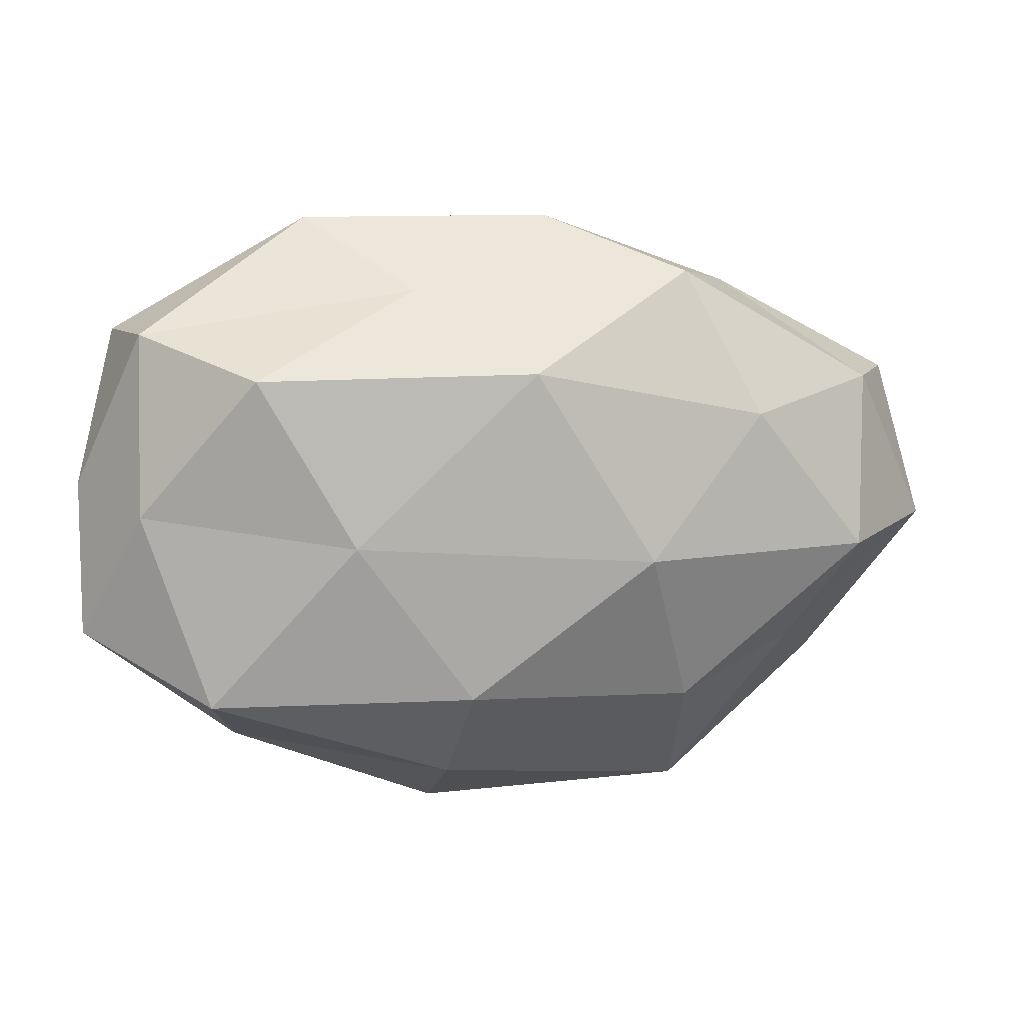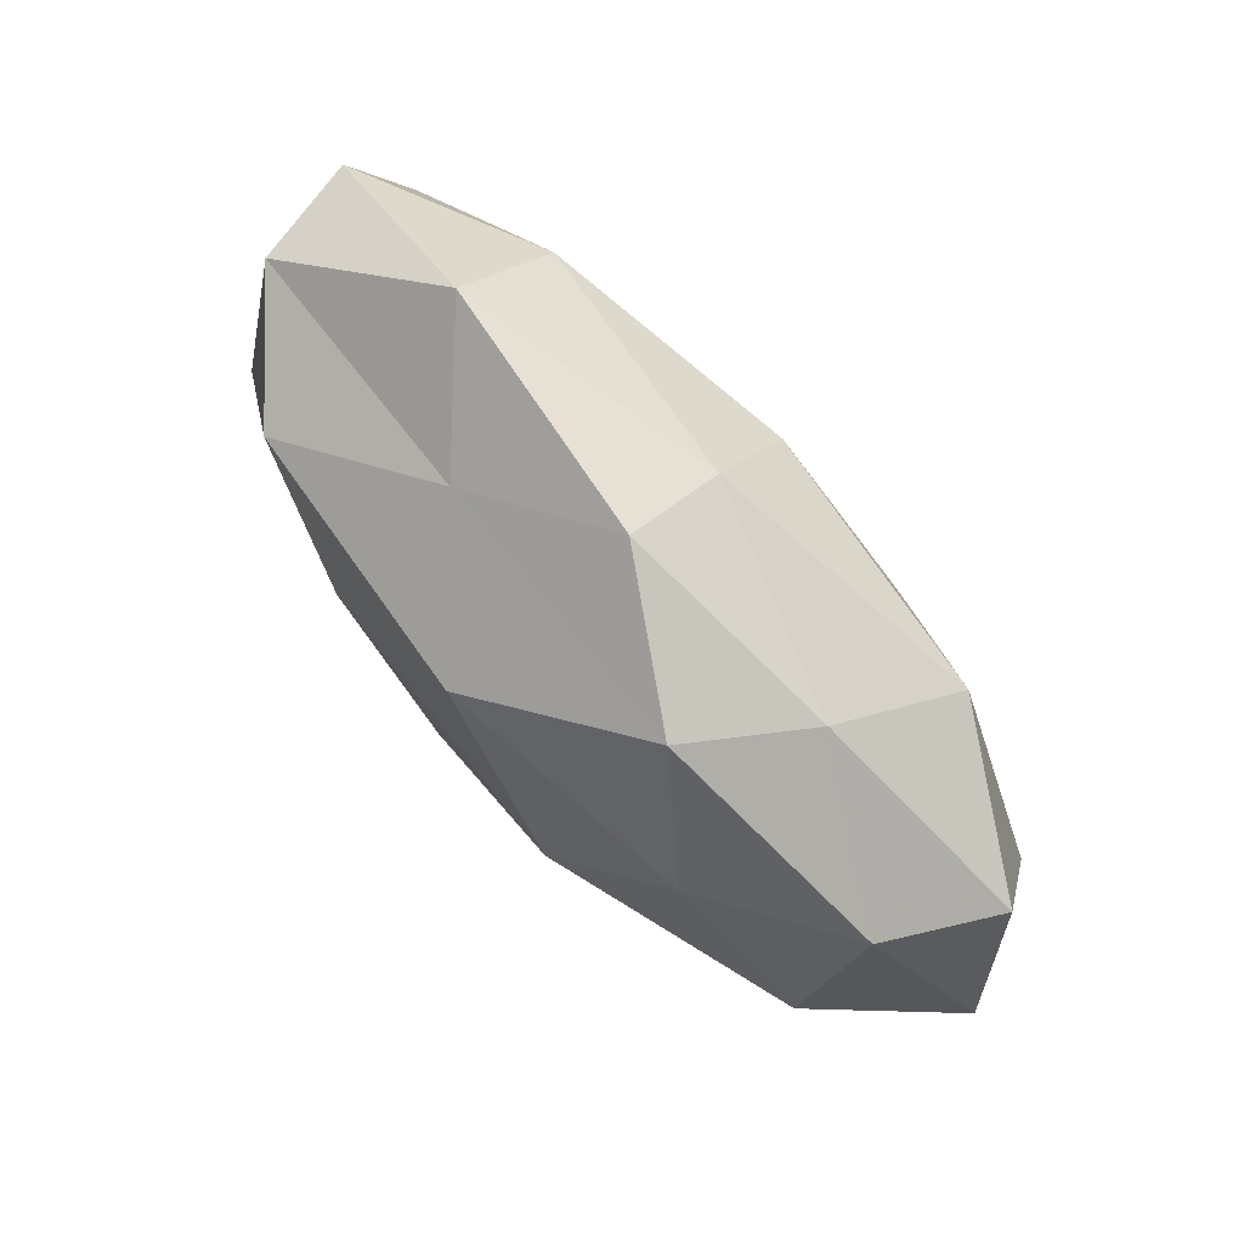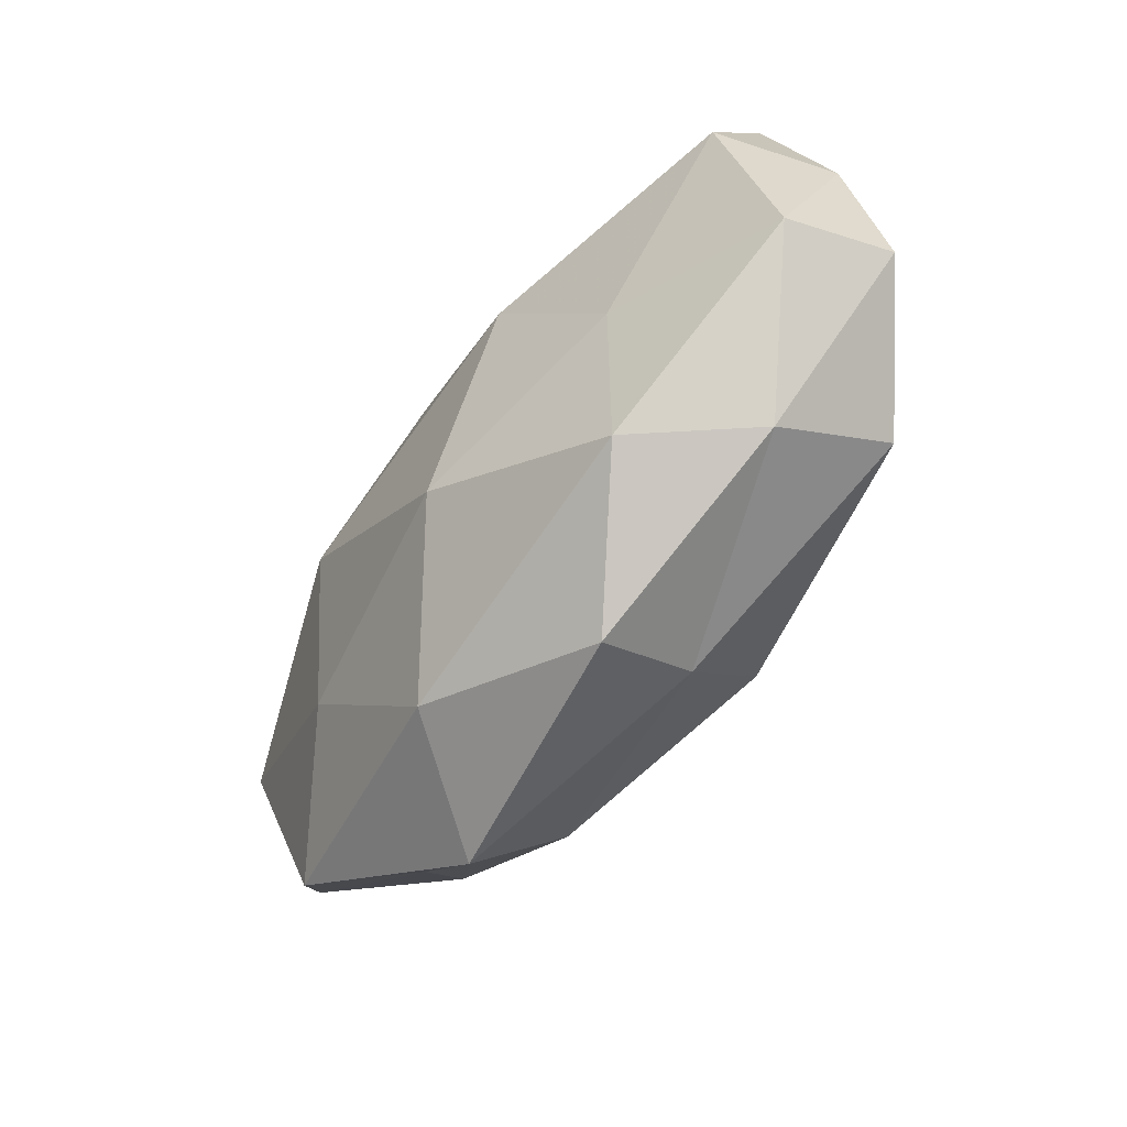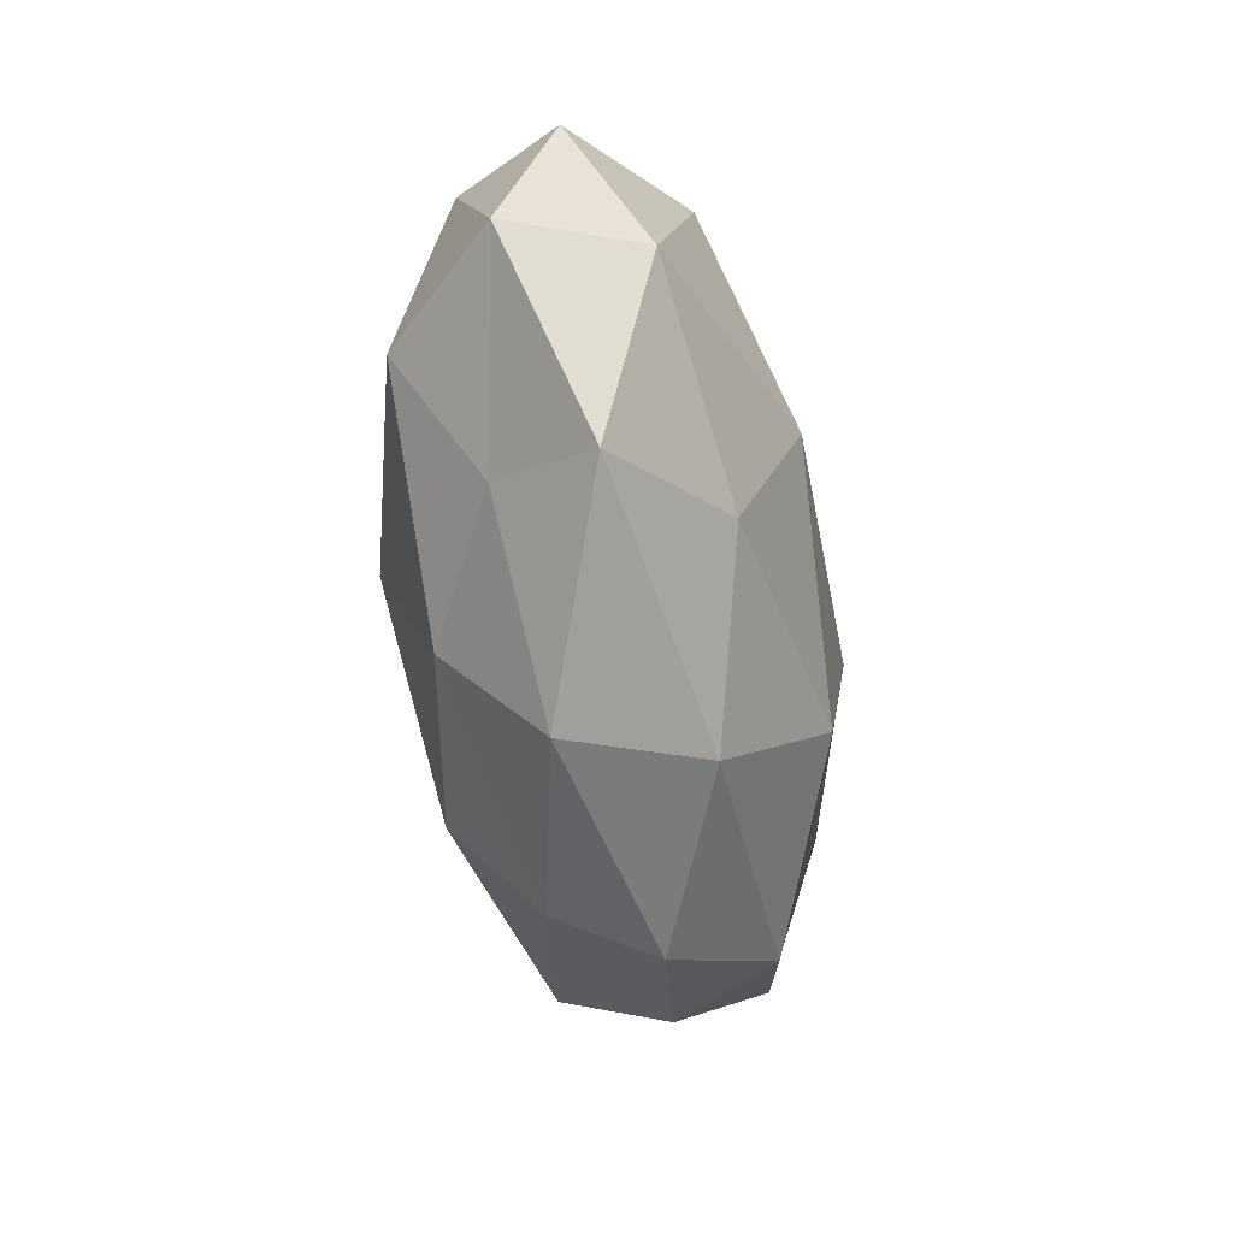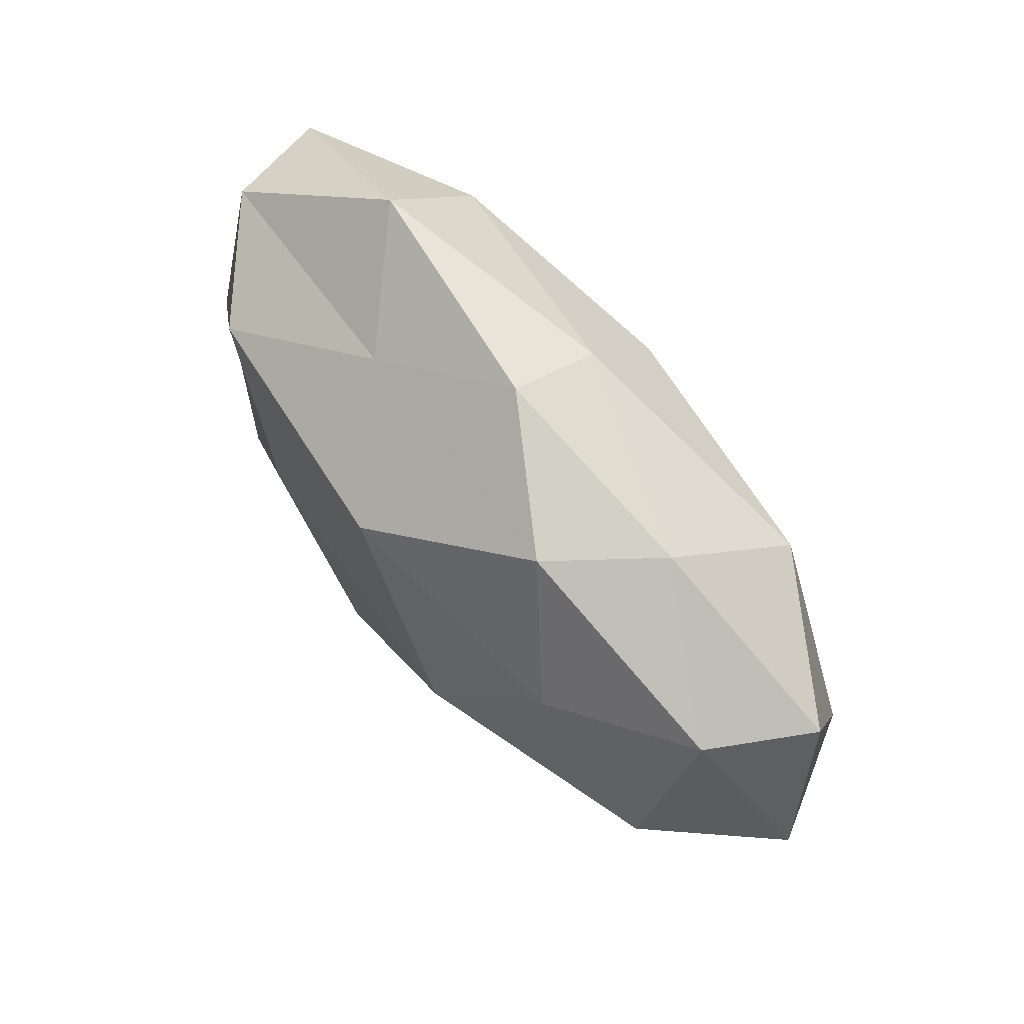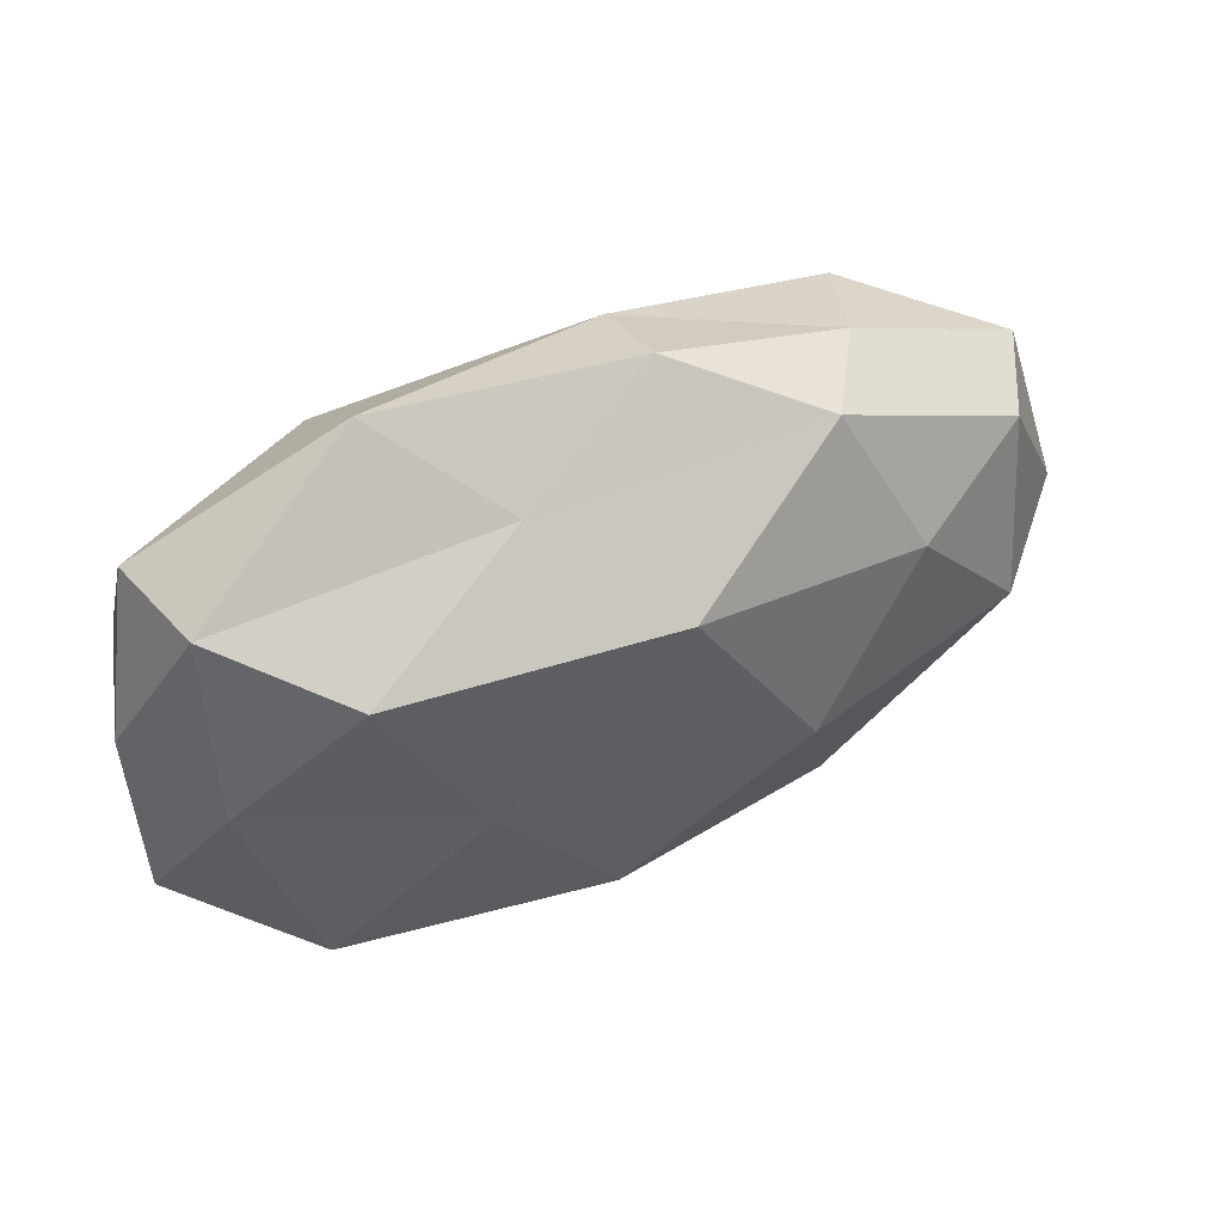
<metadata>
{"format":"obj","ext":"obj","renderer":"f3d","projection":"perspective","resolution":1024,"background":"white","views":[{"elev":10.5,"azim":-11.6,"up":"+Y"},{"elev":71.8,"azim":47.5,"up":"+Y"},{"elev":-63.1,"azim":-125.4,"up":"+Y"},{"elev":-44.7,"azim":100.6,"up":"+Y"},{"elev":62.6,"azim":51.1,"up":"+Y"},{"elev":48.2,"azim":-26.0,"up":"+Y"}]}
</metadata>
<code>
v -0.007885 -0.0381 -0.002393
v 0.02656 -0.01497 -0.0155
v 0.02104 0.02904 0.01201
v -0.01583 0.005012 -0.02133
v 0.02241 -0.03548 0.002628
v -0.01946 -0.001377 0.02004
v -0.04551 0.02178 -0.006207
v 0.00587 0.03534 0.002659
v 0.01486 -0.003766 0.02227
v -0.04269 0.02216 0.006069
v -0.002383 -0.01659 -0.02047
v -0.05022 0.00383 -0.001172
v 0.004614 0.02054 -0.01848
v 0.02896 0.01248 0.01747
v -0.007482 -0.03143 0.009294
v 0.05527 -0.002906 0.001902
v -0.02334 0.02434 -0.01435
v -0.01102 0.02706 0.009576
v -0.02258 0.03511 -0.001971
v 0.04335 -0.02181 -0.005786
v 0.001174 0.01832 0.0215
v -0.03249 -0.02762 0.0008163
v 0.02004 0.002901 -0.0214
v 0.03696 -0.01702 0.005699
v 0.04504 0.01559 0.008263
v -0.04696 -0.01448 -0.007833
v 0.03452 0.02193 -0.01347
v -0.02724 -0.009964 -0.01519
v -0.02286 -0.02846 -0.01178
v -0.03595 -0.02071 0.01409
v -0.04574 0.005673 -0.01438
v 0.04763 -0.0002725 -0.01176
v -0.03025 0.0177 0.01746
v 0.04286 -0.004167 0.0144
v 0.05155 0.01544 -0.003338
v 0.02909 0.02704 -0.000233
v -0.04336 0.001491 0.01093
v 0.01199 -0.03137 -0.01101
v -0.006026 -0.01984 0.01961
v 0.02105 -0.02193 0.01423
v -0.0503 -0.01341 0.003712
v 0.005929 0.03134 -0.008349
f 12 10 7
f 15 1 5
f 4 17 13
f 3 8 18
f 7 10 19
f 19 17 7
f 19 18 8
f 10 18 19
f 6 9 21
f 14 3 21
f 21 9 14
f 3 18 21
f 22 1 15
f 23 2 11
f 23 11 4
f 13 23 4
f 20 24 5
f 16 24 20
f 25 3 14
f 27 23 13
f 4 11 28
f 22 29 1
f 26 29 22
f 29 28 11
f 26 28 29
f 22 15 30
f 12 7 31
f 31 17 4
f 31 7 17
f 12 31 26
f 28 31 4
f 26 31 28
f 32 20 2
f 16 20 32
f 32 2 23
f 32 23 27
f 10 33 18
f 33 6 21
f 21 18 33
f 34 14 9
f 16 34 24
f 25 14 34
f 25 34 16
f 35 25 16
f 35 16 32
f 35 32 27
f 36 8 3
f 36 3 25
f 35 36 25
f 35 27 36
f 37 10 12
f 30 6 37
f 37 6 33
f 37 33 10
f 38 5 1
f 38 11 2
f 2 20 38
f 20 5 38
f 1 29 38
f 29 11 38
f 6 39 9
f 30 39 6
f 30 15 39
f 15 5 40
f 40 5 24
f 34 9 40
f 24 34 40
f 40 9 39
f 39 15 40
f 41 12 26
f 41 26 22
f 41 22 30
f 41 37 12
f 41 30 37
f 42 13 17
f 8 42 19
f 42 17 19
f 27 13 42
f 36 42 8
f 27 42 36

</code>
